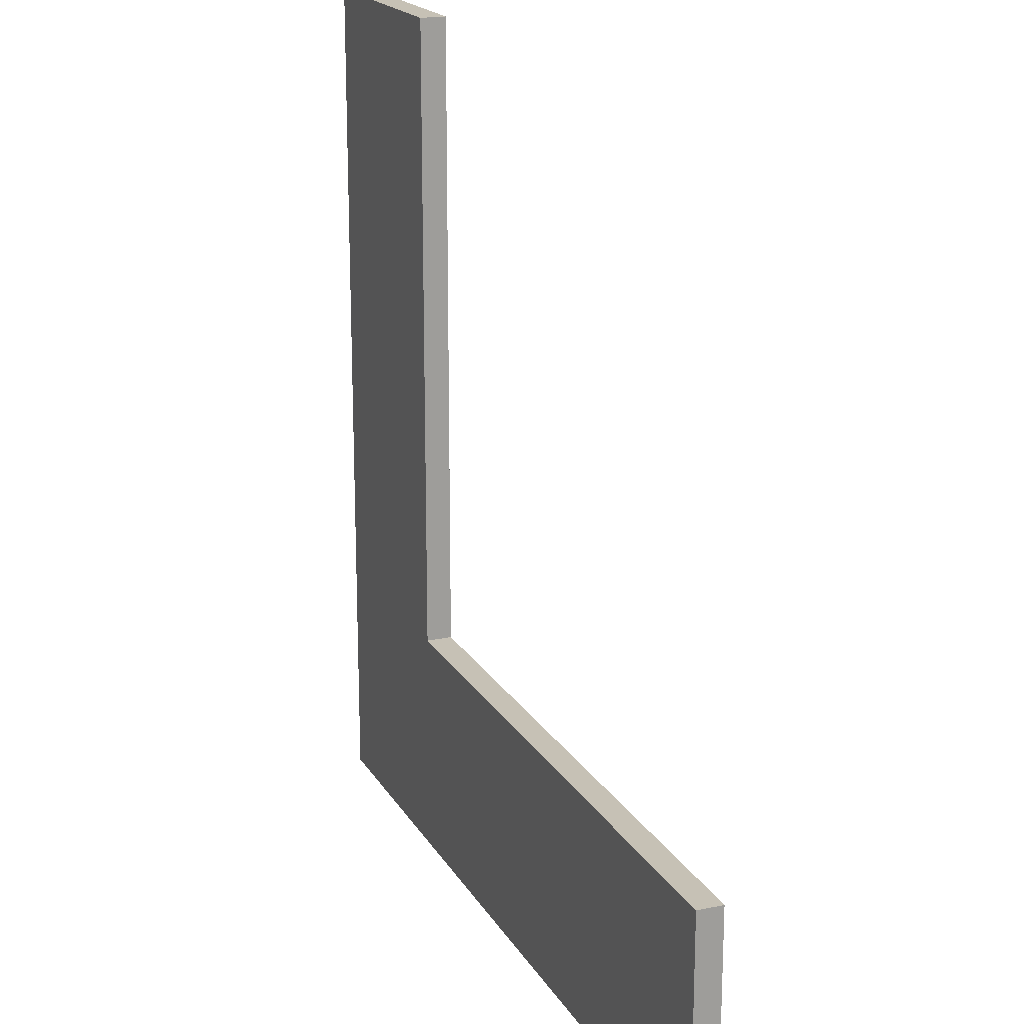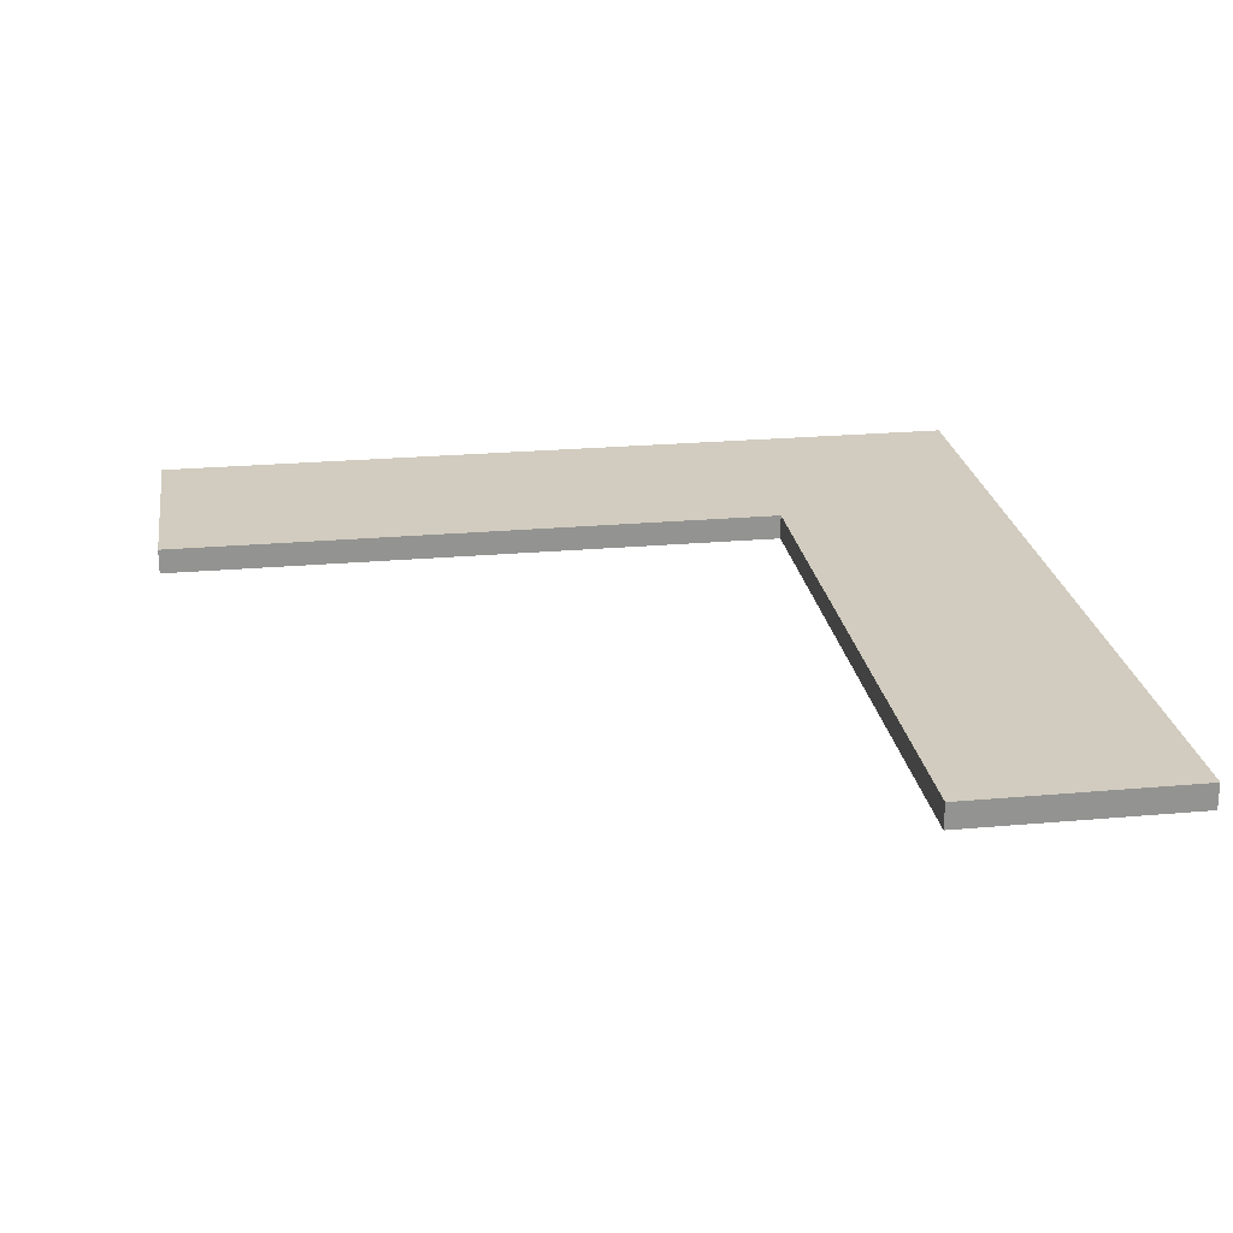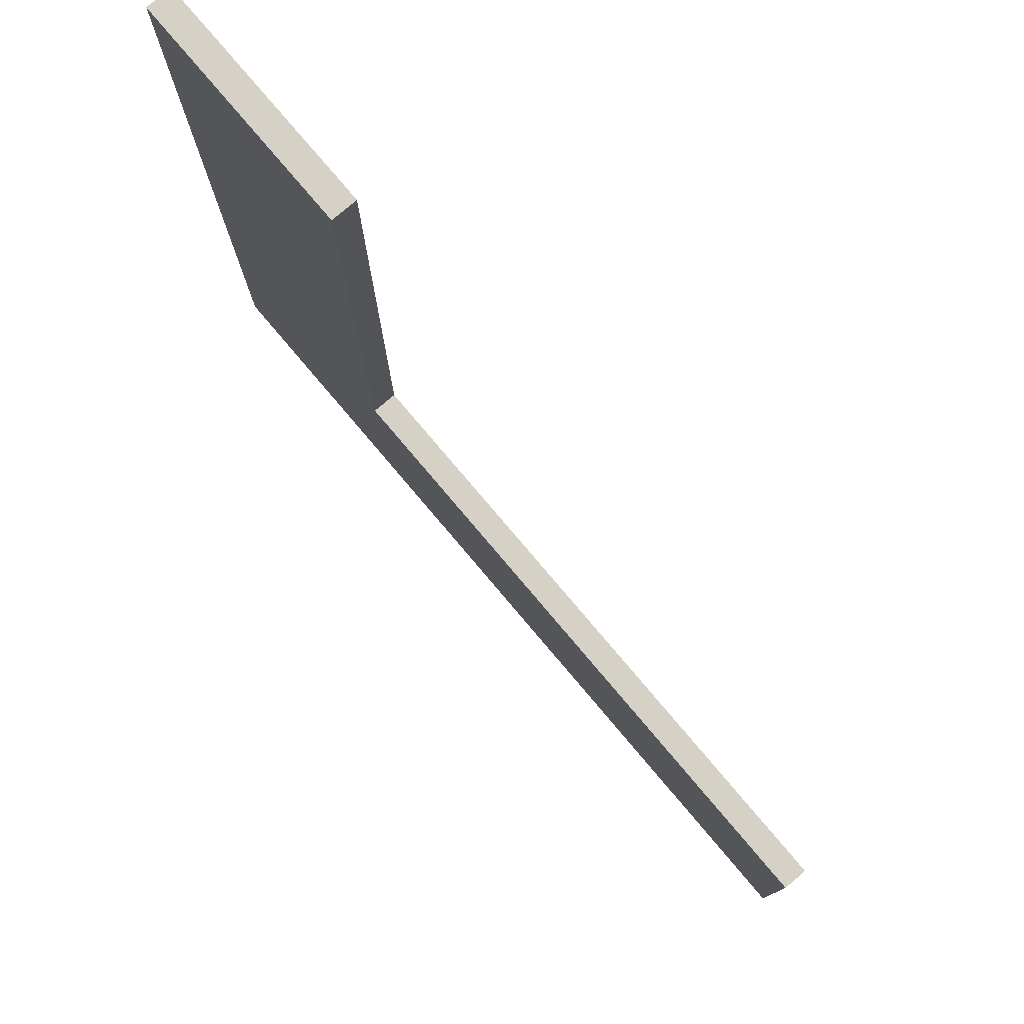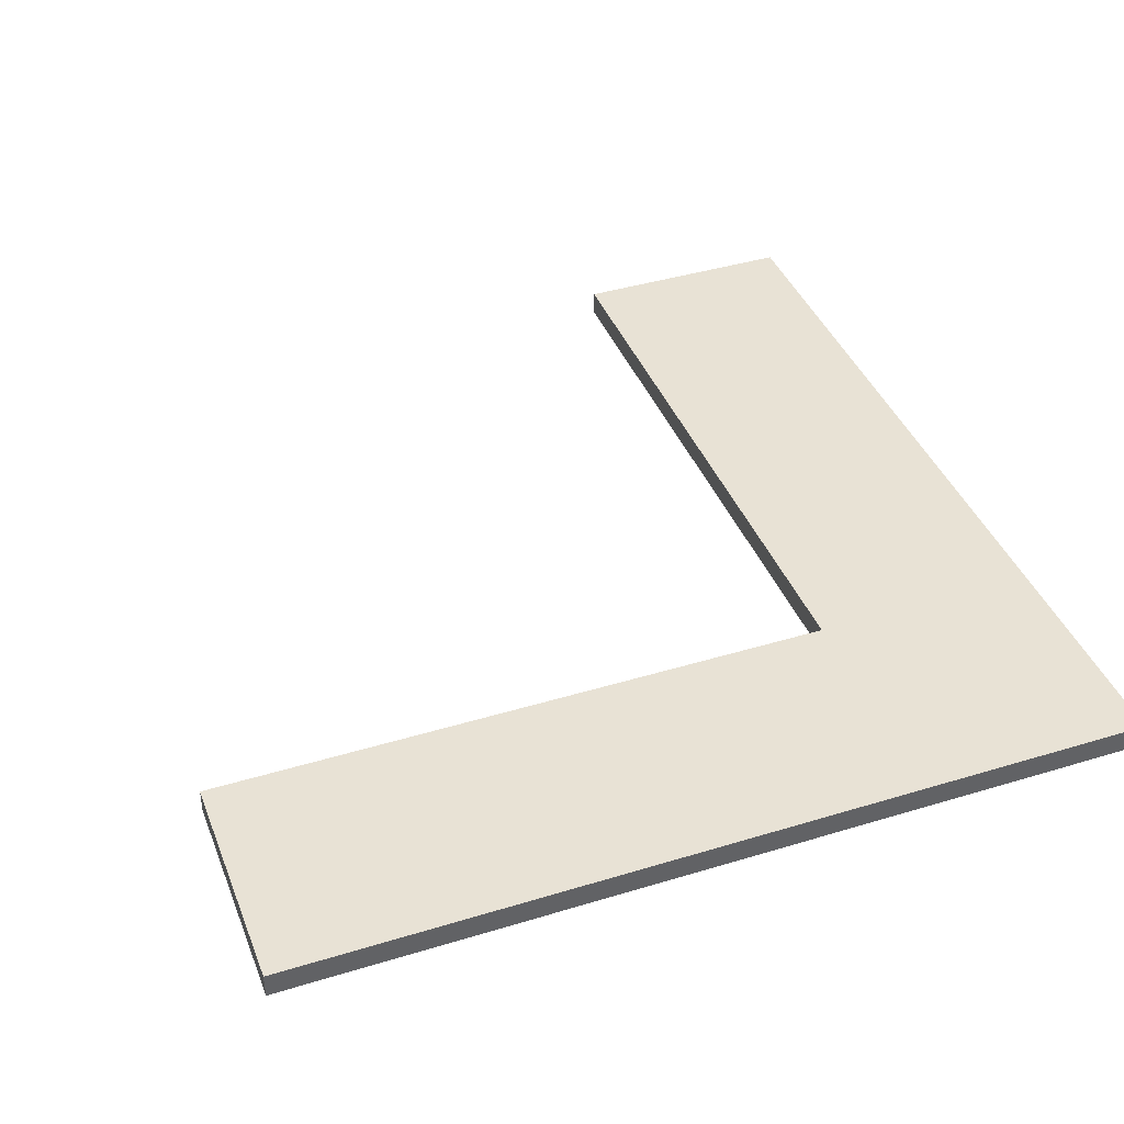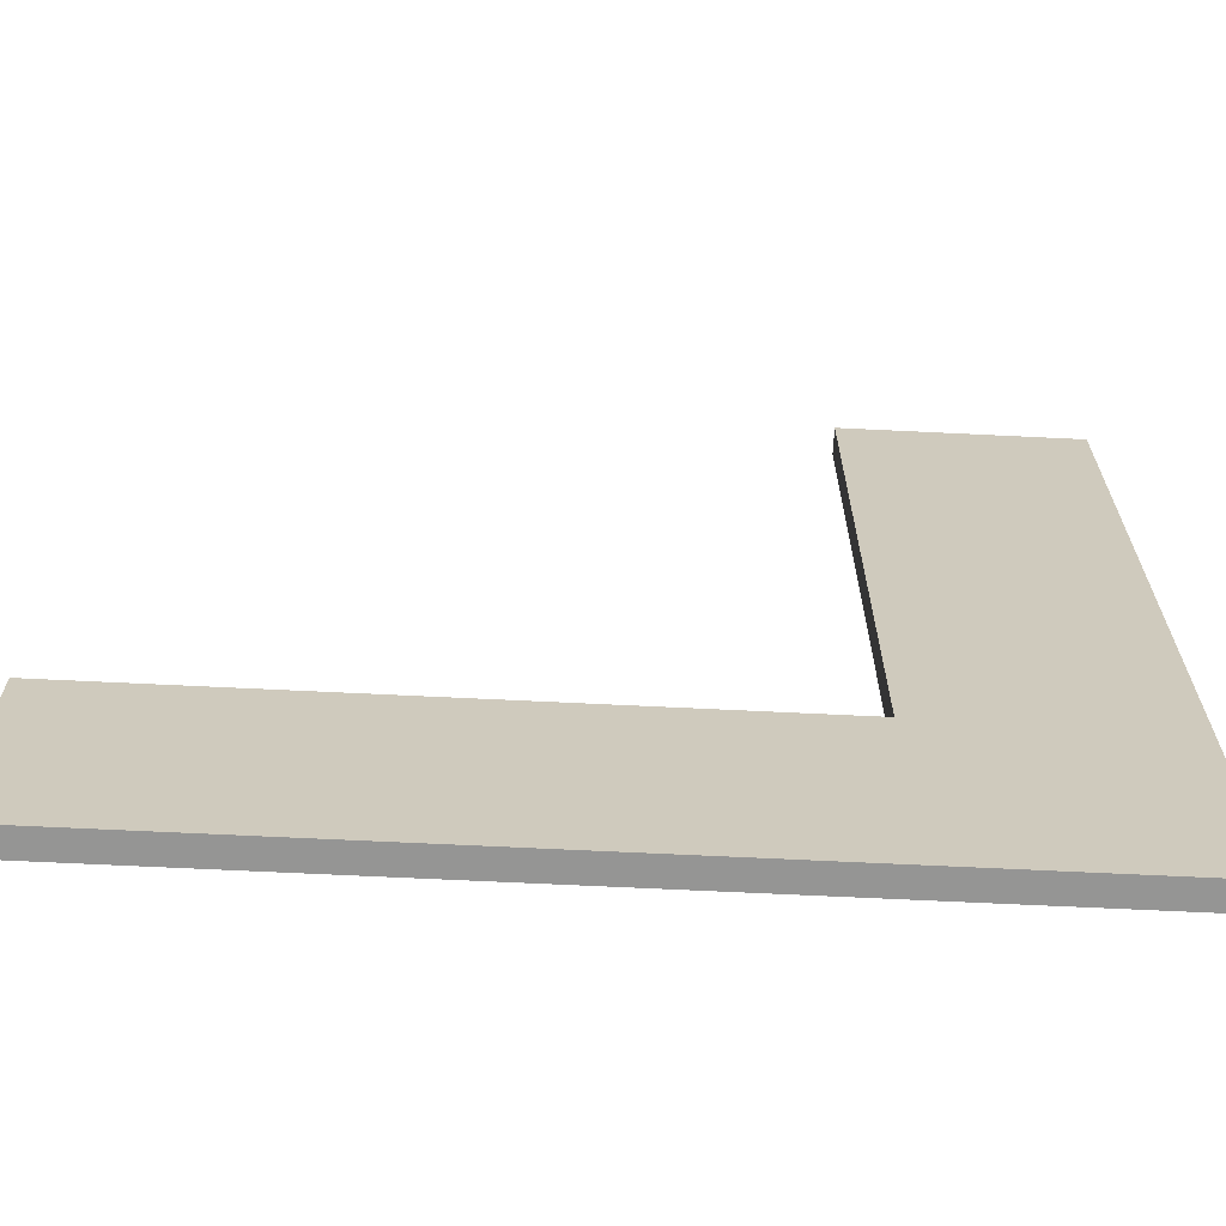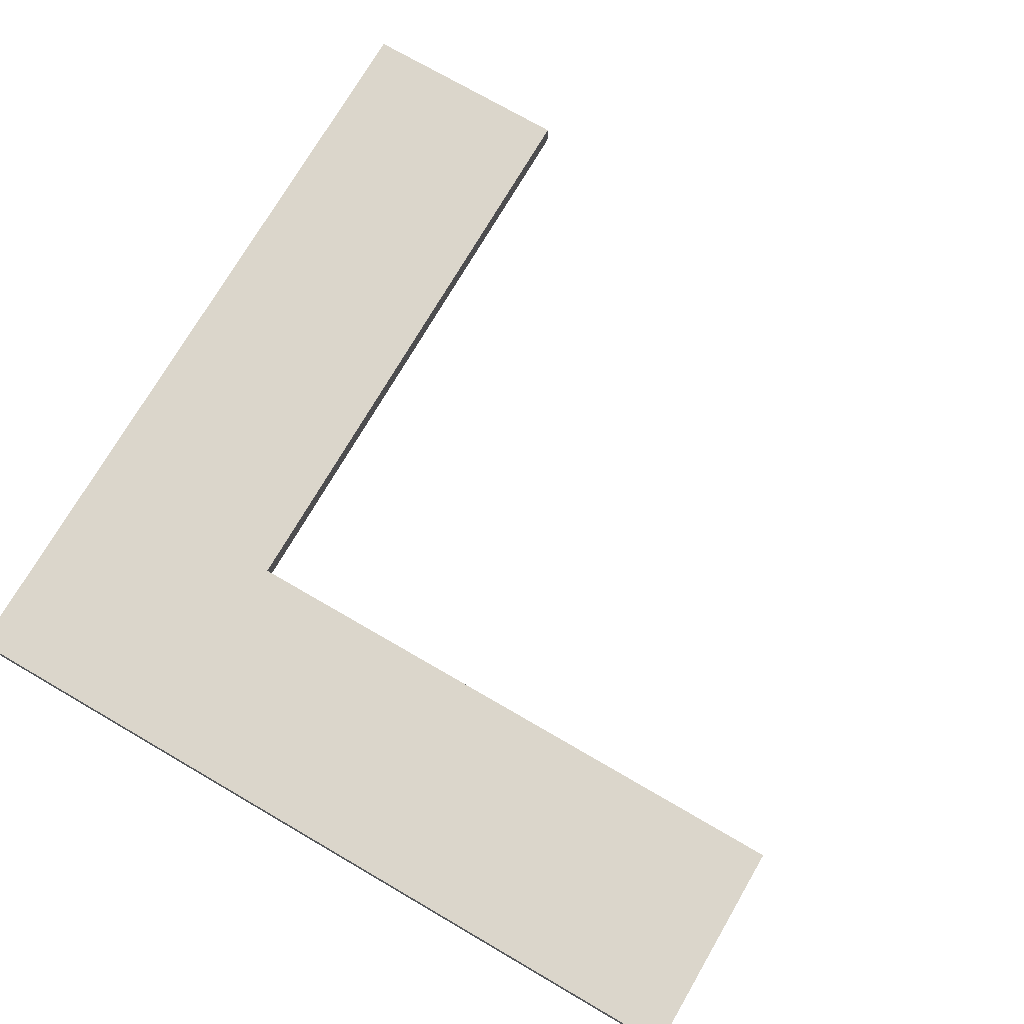
<metadata>
{"format":"obj","ext":"obj","renderer":"f3d","projection":"perspective","resolution":1024,"background":"white","views":[{"elev":18.8,"azim":-111.8,"up":"+Z"},{"elev":23.8,"azim":-8.5,"up":"+Y"},{"elev":78.8,"azim":-130.3,"up":"+Z"},{"elev":40.8,"azim":69.6,"up":"+Y"},{"elev":-67.4,"azim":-2.8,"up":"+Z"},{"elev":73.5,"azim":-149.8,"up":"+Y"}]}
</metadata>
<code>
o model41128-node_model41128
v 0.2812 -0.05 2.194
v 1.181 -0.05 2.194
v 1.181 0.05 2.194
v 0.2812 0.05 2.194
v -2.194 -0.05 -1.181
v -2.194 0.05 -1.181
v -2.194 0.05 -0.2812
v -2.194 -0.05 -0.2812
v 0.2812 -0.05 -0.2812
v 0.2812 0.05 -0.2812
v 1.181 0.05 -1.181
v 0.2812 0.05 -0.2812
v 0.2812 0.05 2.194
v 1.181 0.05 2.194
v -2.194 0.05 -1.181
v -2.194 0.05 -0.2812
v 1.181 0.05 -1.181
v -2.194 -0.05 -0.2812
v -2.194 -0.05 -1.181
v 1.181 -0.05 -1.181
v 1.181 -0.05 2.194
v 0.2812 -0.05 2.194
v 0.2812 -0.05 -0.2812
v 1.181 -0.05 -1.181
f 1 2 3
f 1 3 4
f 7 8 9
f 7 9 10
f 11 12 13
f 11 13 14
f 12 15 16
f 20 21 22
f 20 22 23
f 12 11 15
f 19 23 18
f 19 20 23
f 17 2 24
f 17 3 2
f 17 5 6
f 17 24 5
f 5 7 6
f 5 8 7
f 10 1 4
f 10 9 1

</code>
